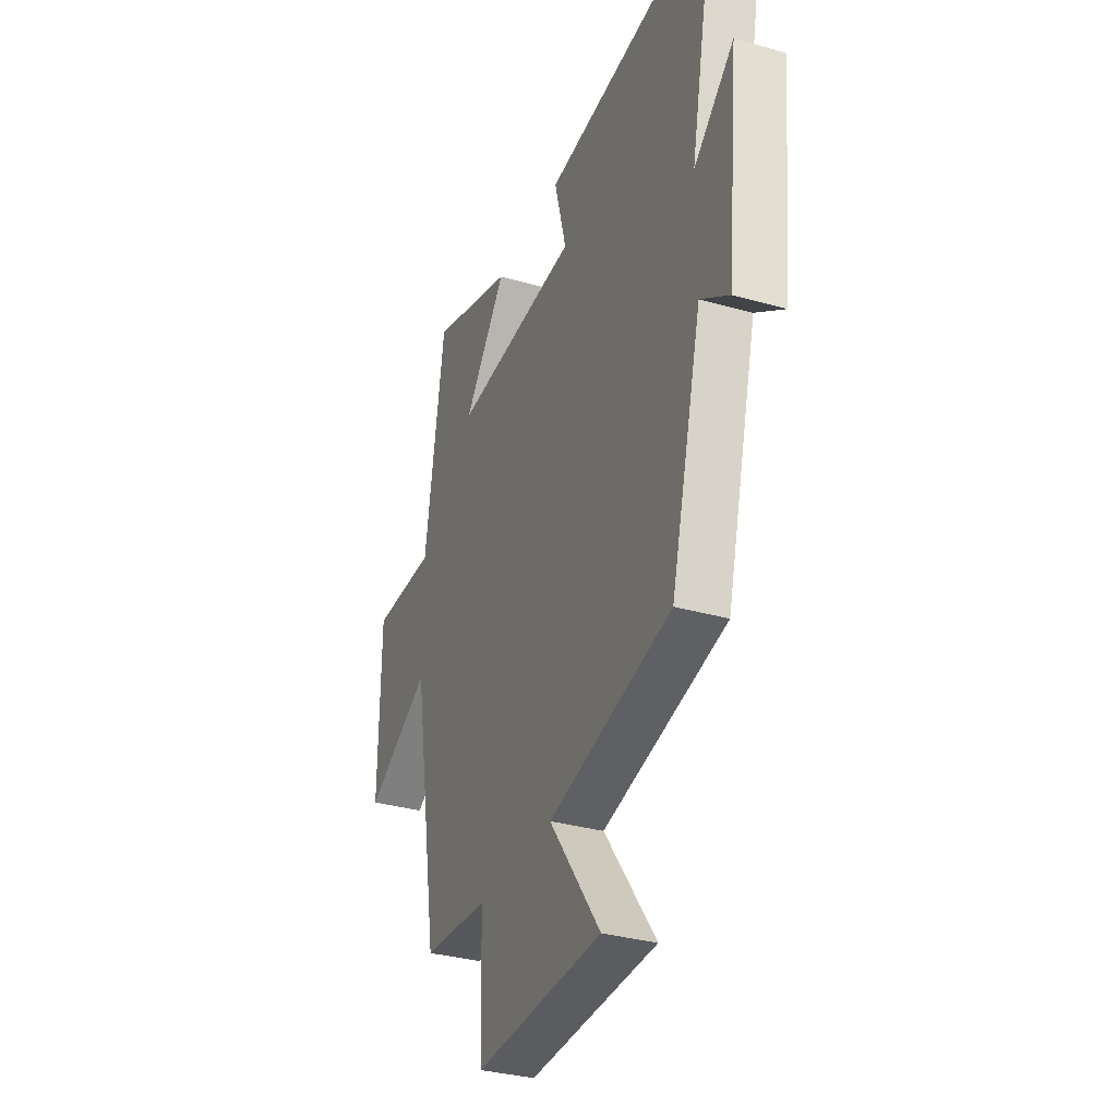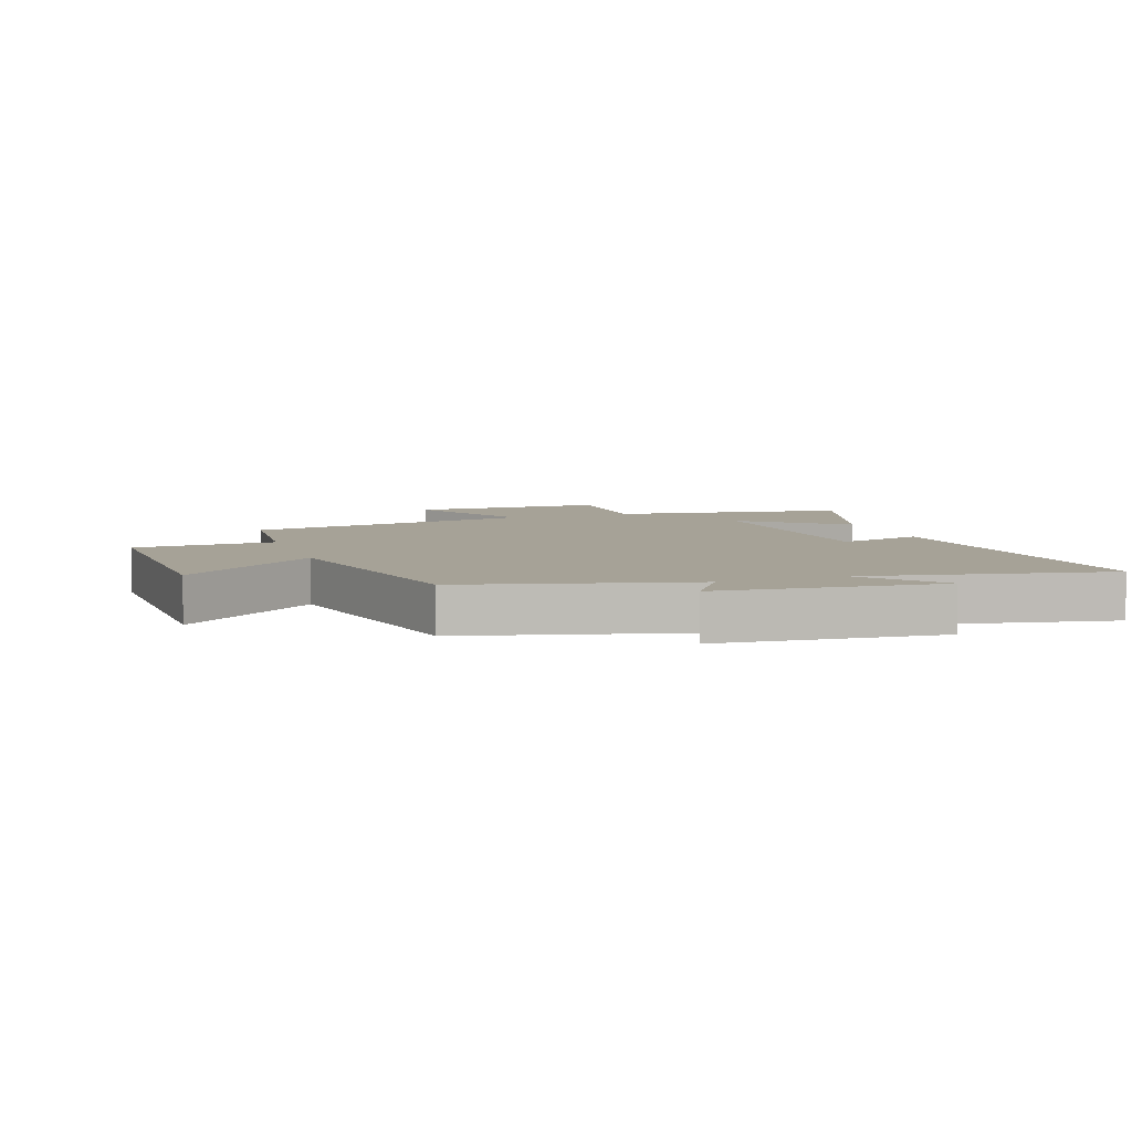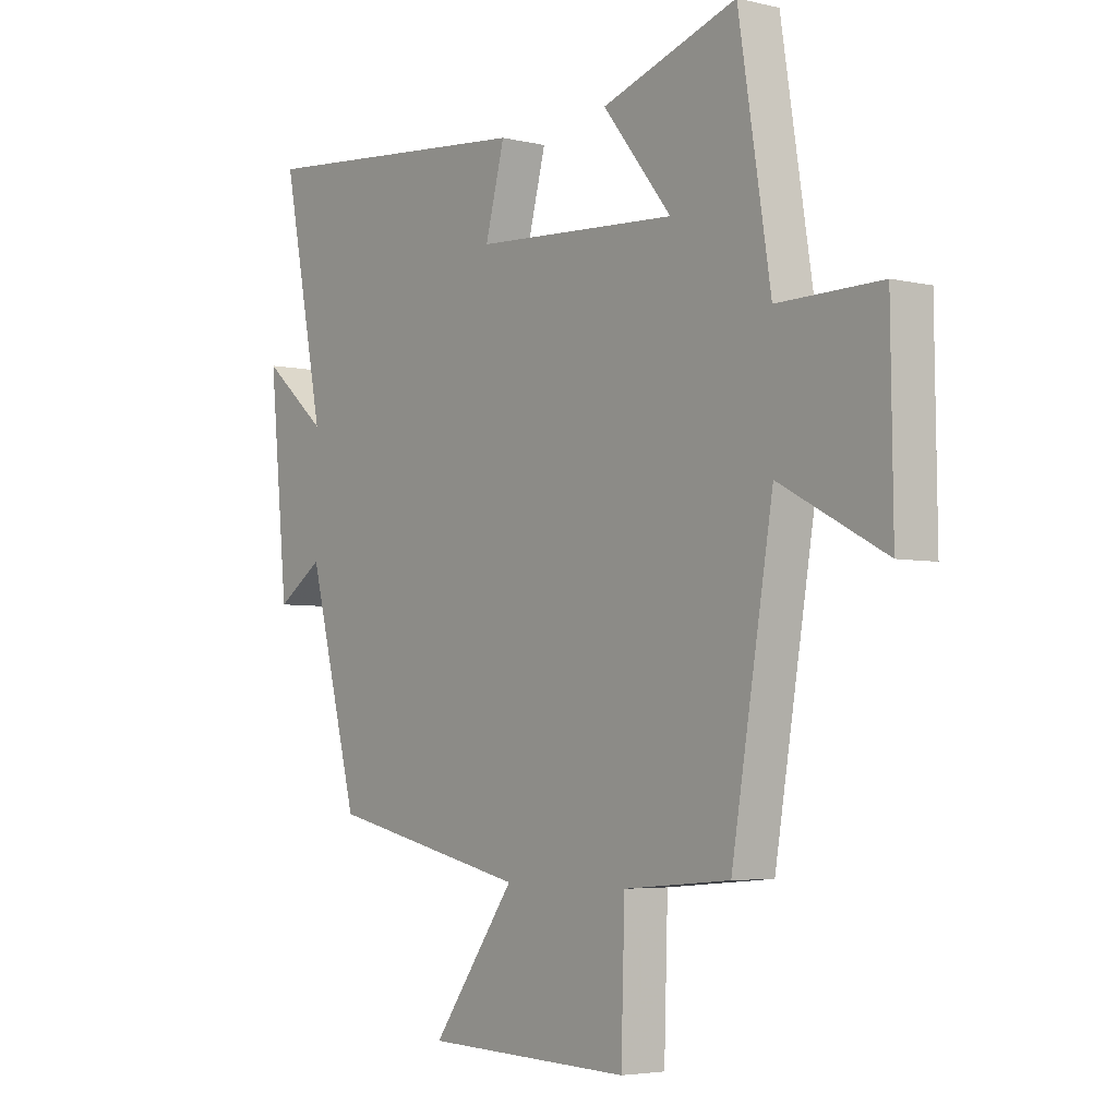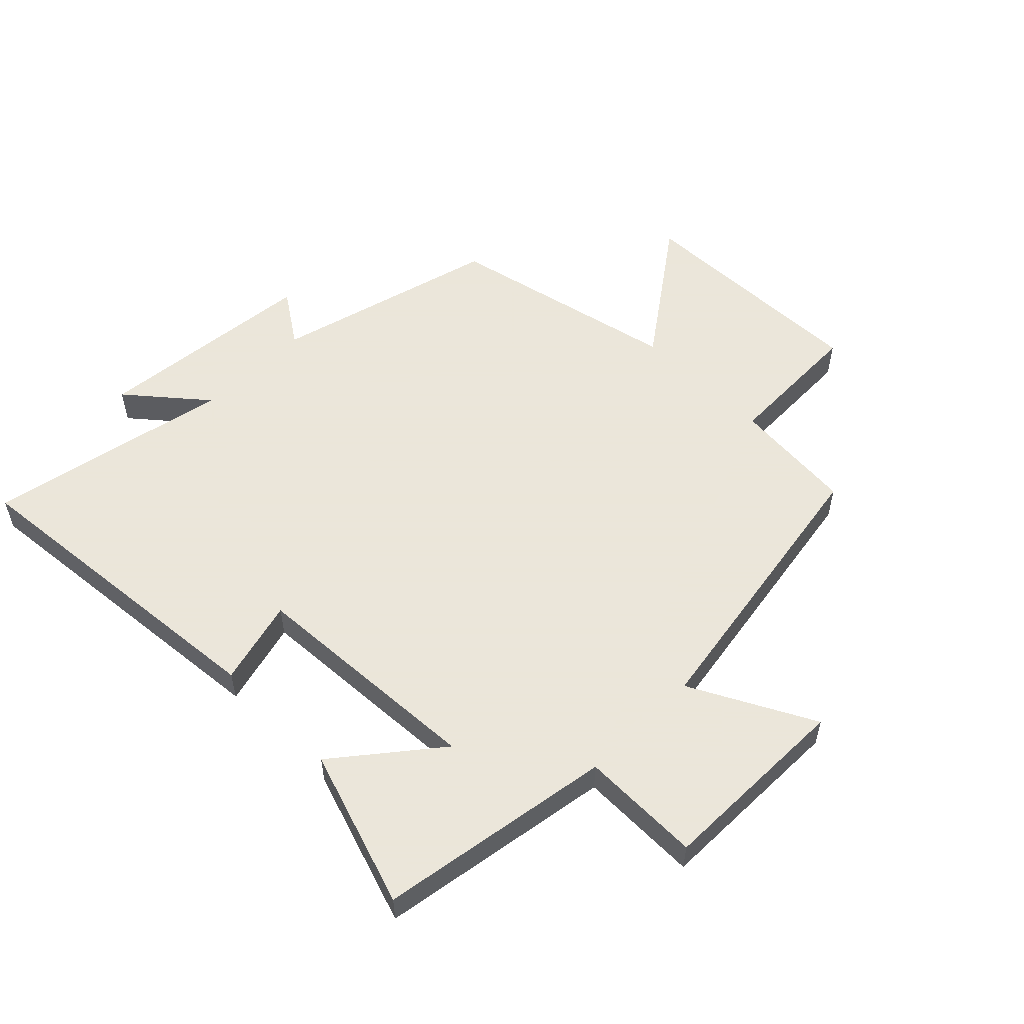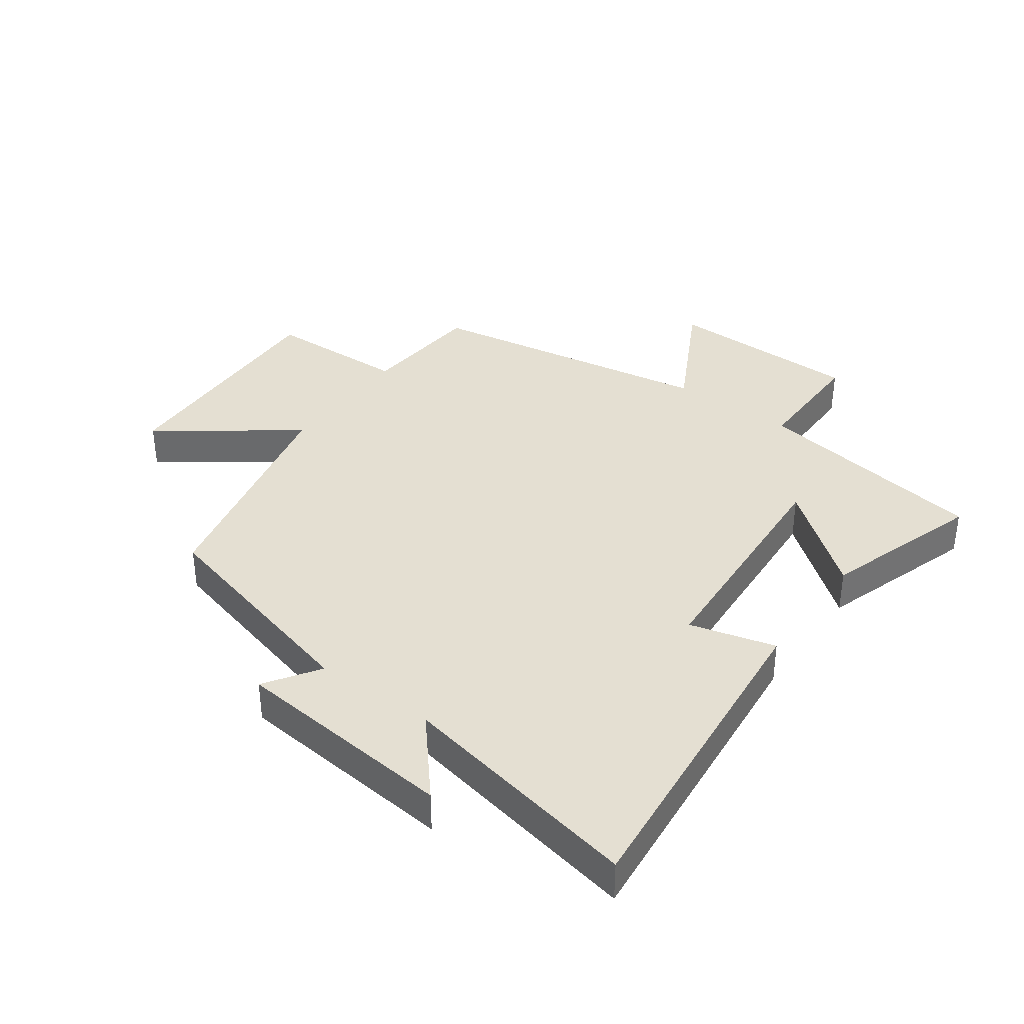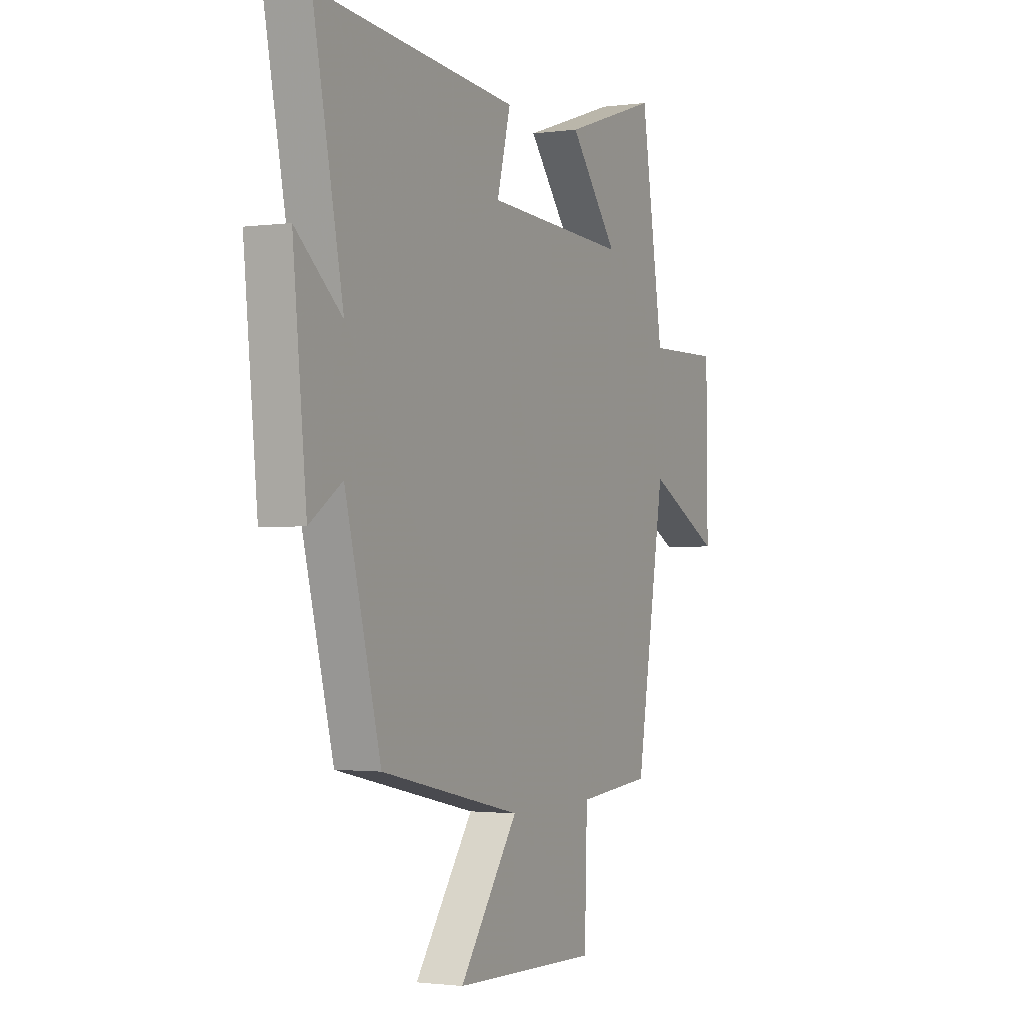
<metadata>
{"format":"obj","ext":"obj","renderer":"f3d","projection":"perspective","resolution":1024,"background":"white","views":[{"elev":-33.1,"azim":-111.4,"up":"+Z"},{"elev":6.5,"azim":-109.3,"up":"+Y"},{"elev":-4.4,"azim":52.4,"up":"+Z"},{"elev":55.0,"azim":45.0,"up":"+Y"},{"elev":37.1,"azim":-54.2,"up":"+Y"},{"elev":-1.5,"azim":-63.5,"up":"+Z"}]}
</metadata>
<code>
v 0.421 0.07 -0.483
v 0.219 0.07 -0.5
v 0.212 0.07 -0.731
v -0.182 0.07 -0.719
v -0.023 0.07 -0.5
v -0.404 0.07 -0.415
v -0.5 0.07 -0.047
v -0.588 0.07 -0.106
v -0.624 0.07 0.258
v -0.5 0.07 0.153
v -0.58 0.07 0.552
v -0.039 0.07 0.5
v -0.076 0.07 0.36
v 0.312 0.07 0.336
v 0.181 0.07 0.5
v 0.439 0.07 0.584
v 0.5 0.07 0.2
v 0.697 0.07 0.202
v 0.701 0.07 -0.116
v 0.5 0.07 -0.01
v 0.421 0 -0.483
v 0.219 0 -0.5
v 0.212 0 -0.731
v -0.182 0 -0.719
v -0.023 0 -0.5
v -0.404 0 -0.415
v -0.5 0 -0.047
v -0.588 0 -0.106
v -0.624 0 0.258
v -0.5 0 0.153
v -0.58 0 0.552
v -0.039 0 0.5
v -0.076 0 0.36
v 0.312 0 0.336
v 0.181 0 0.5
v 0.439 0 0.584
v 0.5 0 0.2
v 0.697 0 0.202
v 0.701 0 -0.116
v 0.5 0 -0.01
f 17 18 19 20
f 17 20 1 2
f 14 15 16 17
f 13 14 17 2
f 10 11 12 13
f 10 13 2 3
f 7 8 9 10
f 5 6 7 10
f 5 10 3
f 3 4 5
f 40 39 38 37
f 22 21 40 37
f 37 36 35 34
f 22 37 34 33
f 33 32 31 30
f 23 22 33 30
f 30 29 28 27
f 30 27 26 25
f 23 30 25
f 25 24 23
f 1 21 22 2
f 2 22 23 3
f 3 23 24 4
f 4 24 25 5
f 5 25 26 6
f 6 26 27 7
f 7 27 28 8
f 8 28 29 9
f 9 29 30 10
f 10 30 31 11
f 11 31 32 12
f 12 32 33 13
f 13 33 34 14
f 14 34 35 15
f 15 35 36 16
f 16 36 37 17
f 17 37 38 18
f 18 38 39 19
f 19 39 40 20
f 20 40 21 1

</code>
